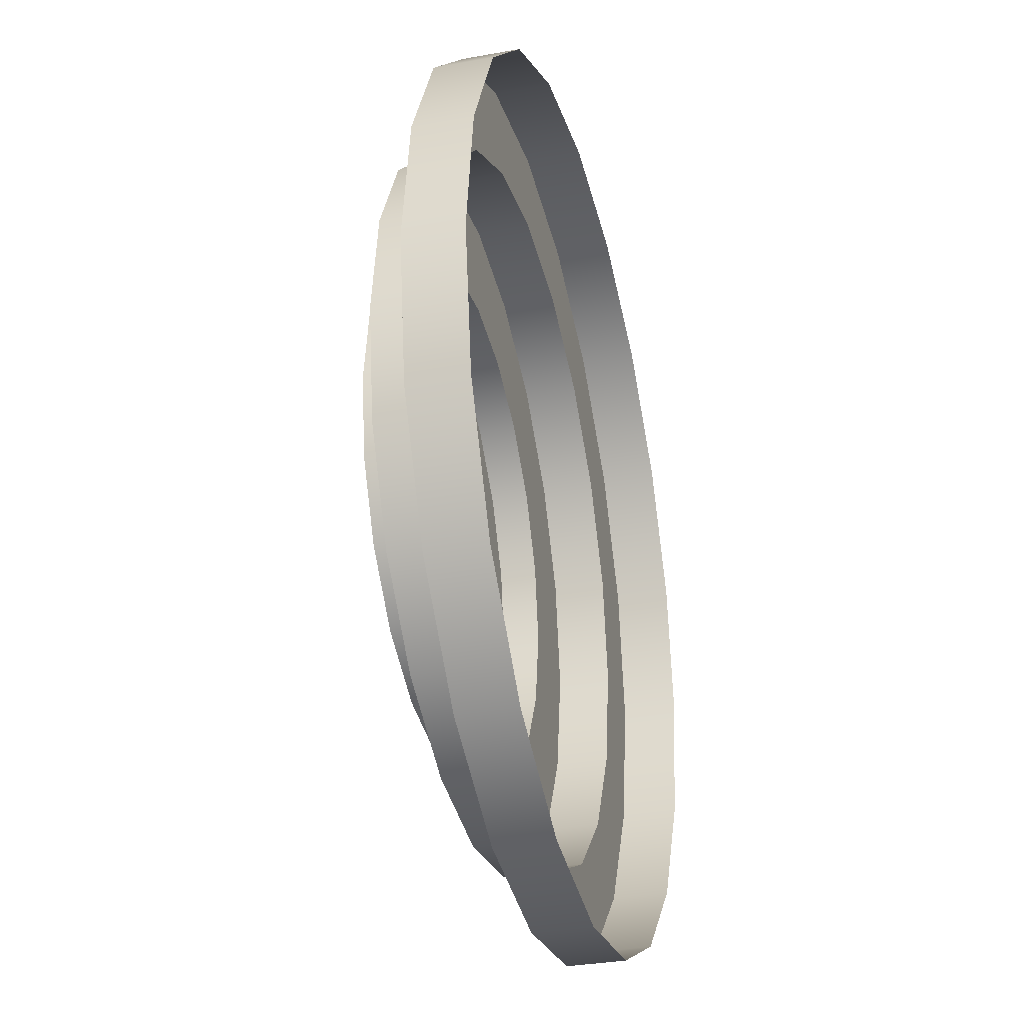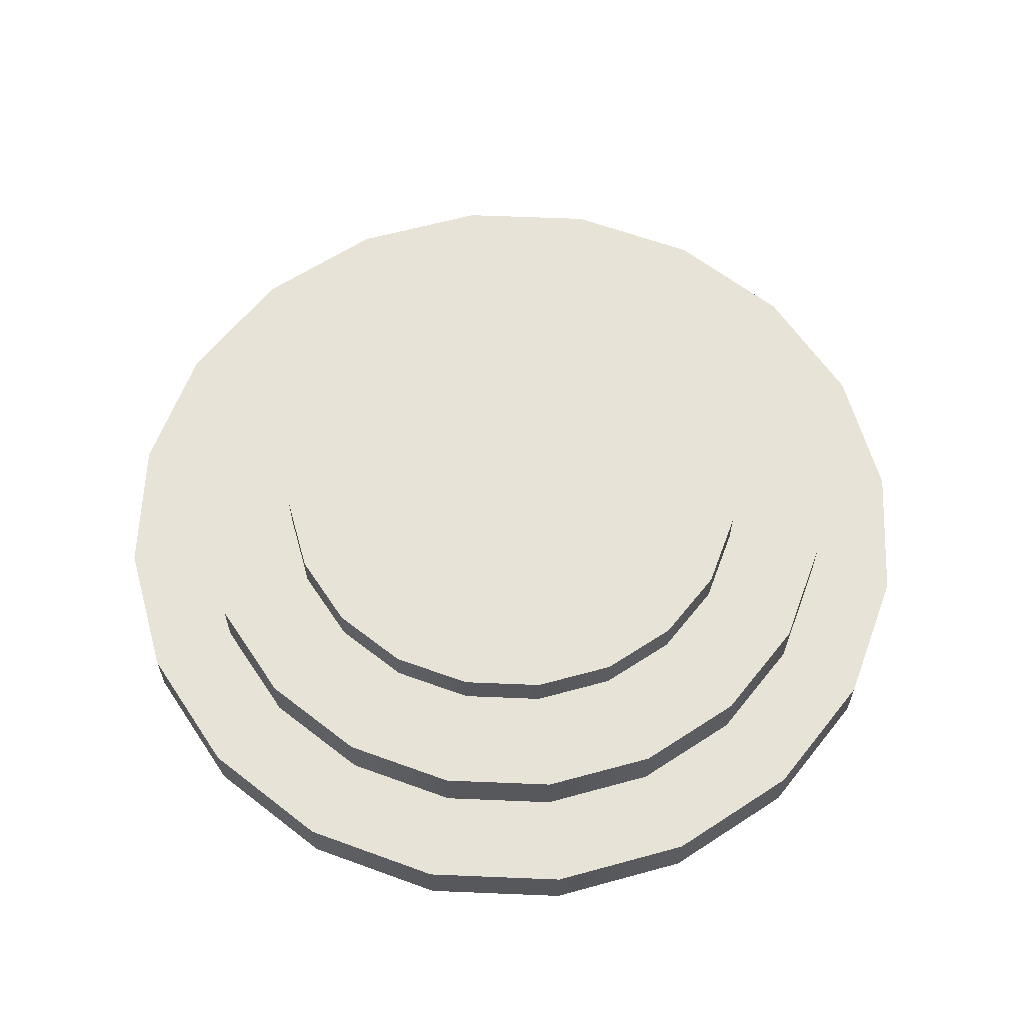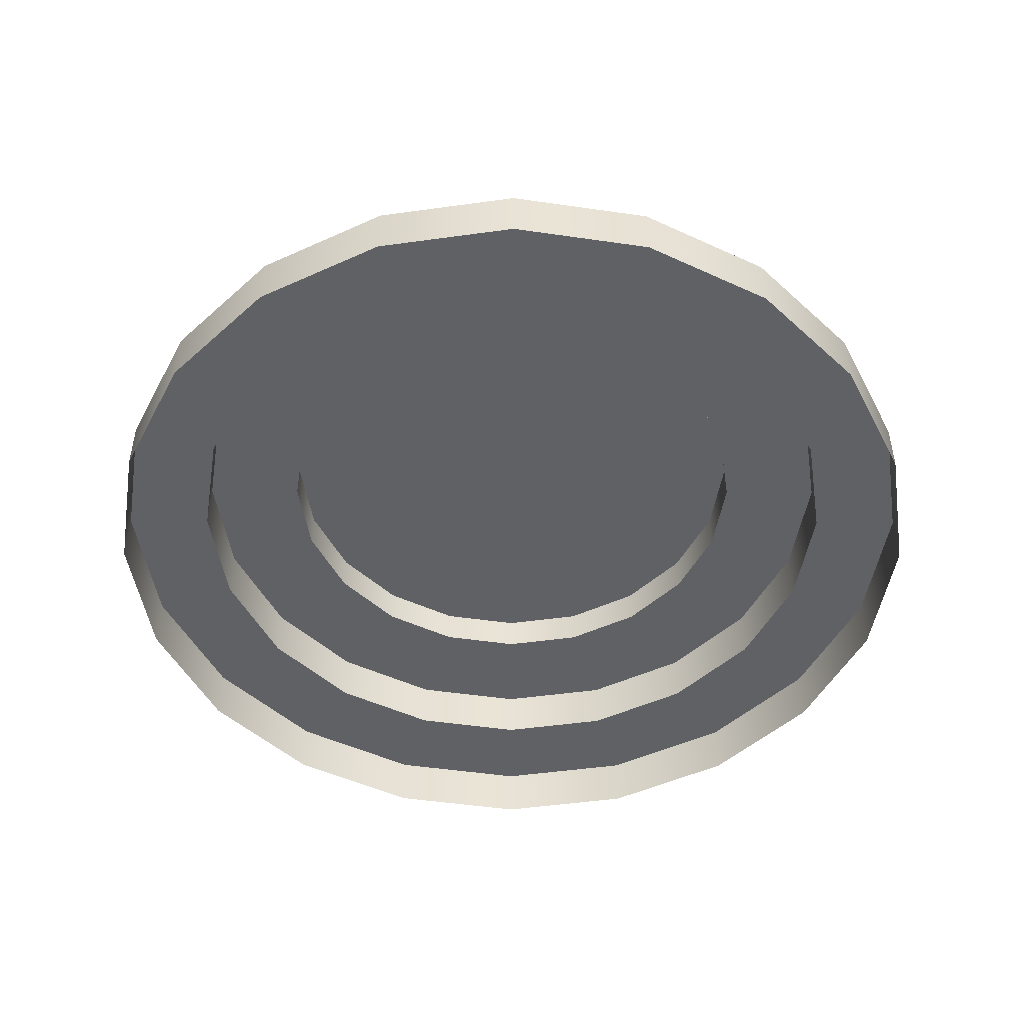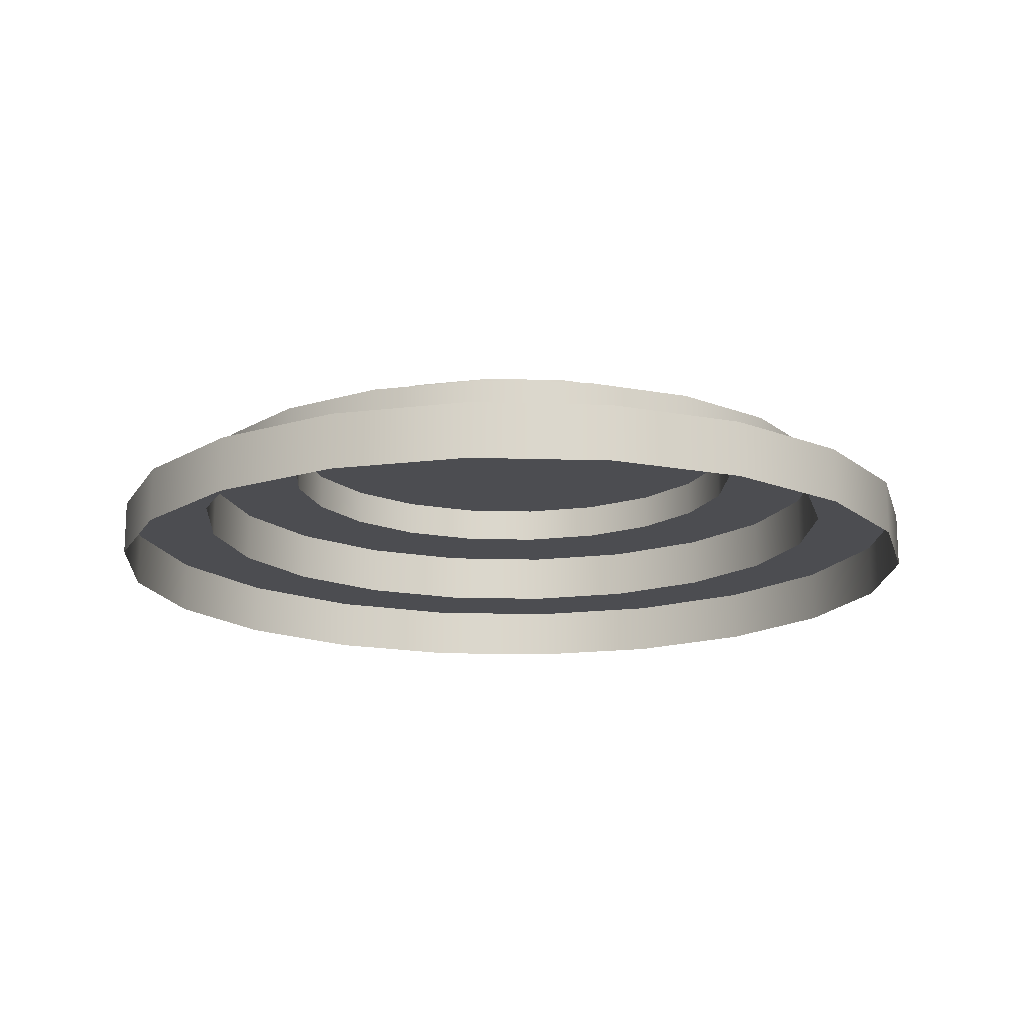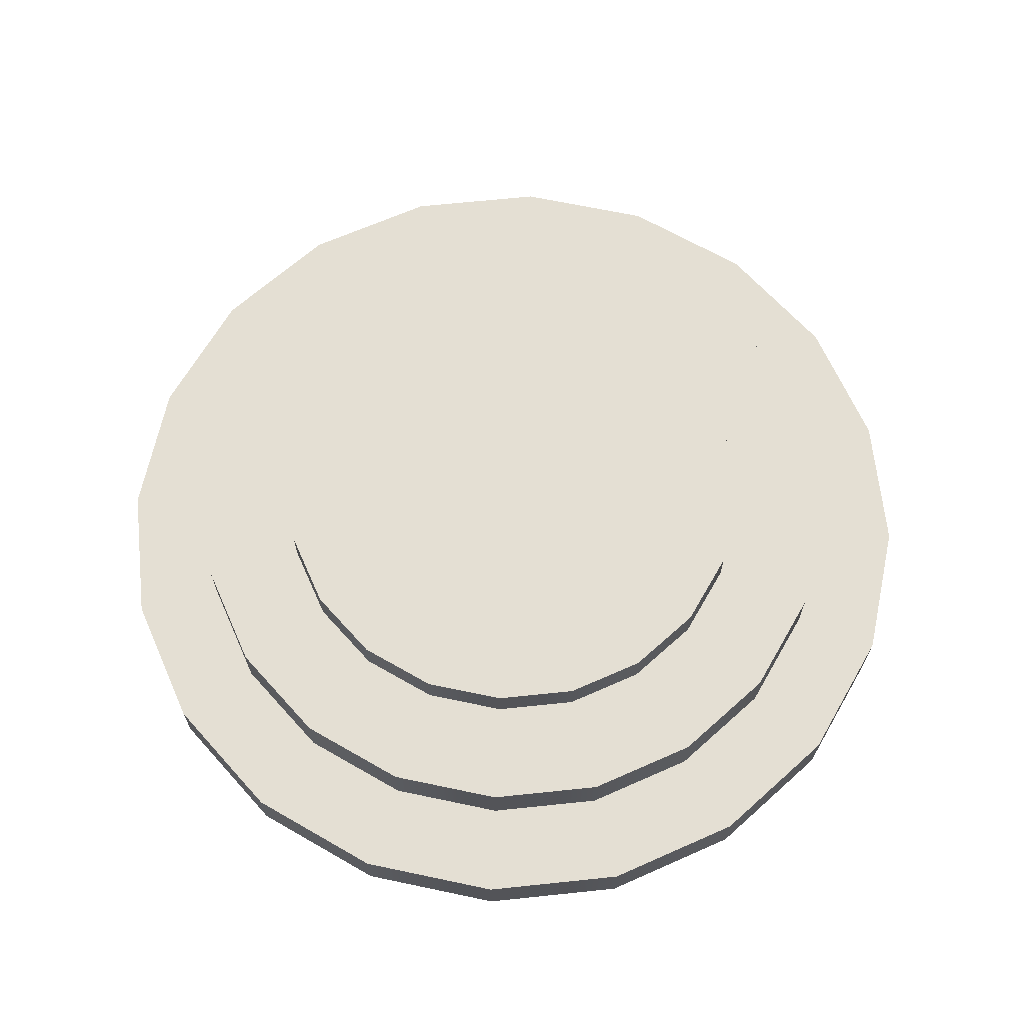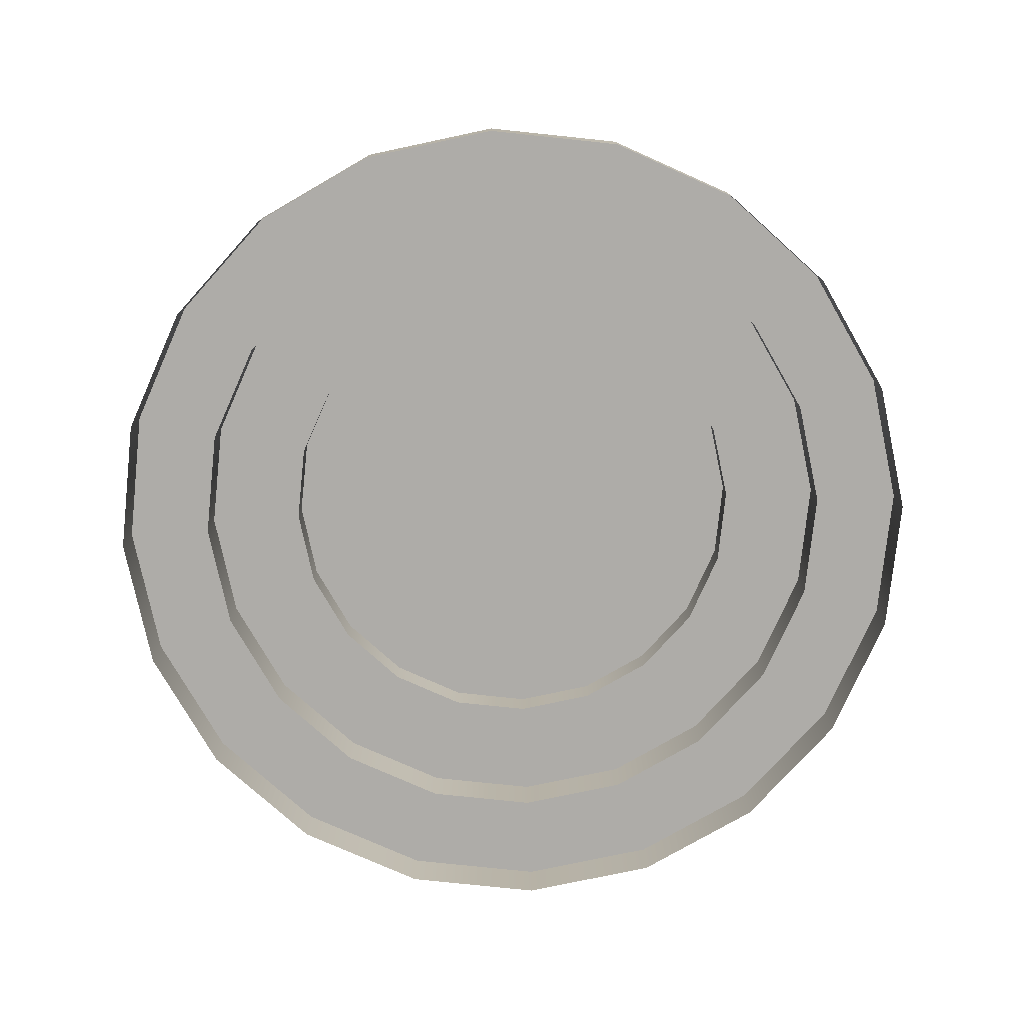
<metadata>
{"format":"obj","ext":"obj","renderer":"f3d","projection":"perspective","resolution":1024,"background":"white","views":[{"elev":-32.2,"azim":-75.6,"up":"+Z"},{"elev":61.7,"azim":173.4,"up":"+Y"},{"elev":-48.7,"azim":-36.2,"up":"+Y"},{"elev":-16.2,"azim":-30.5,"up":"+Y"},{"elev":66.4,"azim":-123.0,"up":"+Y"},{"elev":-77.0,"azim":-15.0,"up":"+Y"}]}
</metadata>
<code>
g default
v 8.737 -0.01678 -2.839
v 7.432 -0.01678 -5.4
v 5.4 -0.01678 -7.432
v 2.839 -0.01678 -8.737
v 0 -0.01678 -9.187
v -2.839 -0.01678 -8.737
v -5.4 -0.01678 -7.432
v -7.432 -0.01678 -5.4
v -8.737 -0.01678 -2.839
v -9.187 -0.01678 0
v -8.737 -0.01678 2.839
v -7.432 -0.01678 5.4
v -5.4 -0.01678 7.432
v -2.839 -0.01678 8.737
v -0 -0.01678 9.187
v 2.839 -0.01678 8.737
v 5.4 -0.01678 7.432
v 7.432 -0.01678 5.4
v 8.737 -0.01678 2.839
v 9.187 -0.01678 0
v 8.737 1.152 -2.839
v 7.432 1.152 -5.4
v 5.4 1.152 -7.432
v 2.839 1.152 -8.737
v 0 1.152 -9.187
v -2.839 1.152 -8.737
v -5.4 1.152 -7.432
v -7.432 1.152 -5.4
v -8.737 1.152 -2.839
v -9.187 1.152 0
v -8.737 1.152 2.839
v -7.432 1.152 5.4
v -5.4 1.152 7.432
v -2.839 1.152 8.737
v -0 1.152 9.187
v 2.839 1.152 8.737
v 5.4 1.152 7.432
v 7.432 1.152 5.4
v 8.737 1.152 2.839
v 9.187 1.152 0
v 6.99 1.152 -2.271
v 5.946 1.152 -4.32
v 4.32 1.152 -5.946
v 2.271 1.152 -6.99
v 0 1.152 -7.35
v -2.271 1.152 -6.99
v -4.32 1.152 -5.946
v -5.946 1.152 -4.32
v -6.99 1.152 -2.271
v -7.35 1.152 -0
v -6.99 1.152 2.271
v -5.946 1.152 4.32
v -4.32 1.152 5.946
v -2.271 1.152 6.99
v -0 1.152 7.35
v 2.271 1.152 6.99
v 4.32 1.152 5.946
v 5.946 1.152 4.32
v 6.99 1.152 2.271
v 7.35 1.152 -0
v 6.99 2.27 -2.271
v 5.946 2.27 -4.32
v 4.32 2.27 -5.946
v 2.271 2.27 -6.99
v 0 2.27 -7.35
v -2.271 2.27 -6.99
v -4.32 2.27 -5.946
v -5.946 2.27 -4.32
v -6.99 2.27 -2.271
v -7.35 2.27 -0
v -6.99 2.27 2.271
v -5.946 2.27 4.32
v -4.32 2.27 5.946
v -2.271 2.27 6.99
v -0 2.27 7.35
v 2.271 2.27 6.99
v 4.32 2.27 5.946
v 5.946 2.27 4.32
v 6.99 2.27 2.271
v 7.35 2.27 -0
v 5.009 2.27 -1.628
v 4.261 2.27 -3.096
v 3.096 2.27 -4.261
v 1.628 2.27 -5.009
v 0 2.27 -5.267
v -1.628 2.27 -5.009
v -3.096 2.27 -4.261
v -4.261 2.27 -3.096
v -5.009 2.27 -1.628
v -5.267 2.27 -1e-06
v -5.009 2.27 1.628
v -4.261 2.27 3.096
v -3.096 2.27 4.261
v -1.628 2.27 5.009
v -0 2.27 5.267
v 1.628 2.27 5.009
v 3.096 2.27 4.261
v 4.261 2.27 3.096
v 5.009 2.27 1.628
v 5.267 2.27 -1e-06
v 5.009 3.056 -1.628
v 4.261 3.056 -3.096
v 3.096 3.056 -4.261
v 1.628 3.056 -5.009
v 0 3.056 -5.267
v -1.628 3.056 -5.009
v -3.096 3.056 -4.261
v -4.261 3.056 -3.096
v -5.009 3.056 -1.628
v -5.267 3.056 -1e-06
v -5.009 3.056 1.628
v -4.261 3.056 3.096
v -3.096 3.056 4.261
v -1.628 3.056 5.009
v -0 3.056 5.267
v 1.628 3.056 5.009
v 3.096 3.056 4.261
v 4.261 3.056 3.096
v 5.009 3.056 1.628
v 5.267 3.056 -1e-06
g Pedestal
f 1 2 22 21
f 2 3 23 22
f 3 4 24 23
f 4 5 25 24
f 5 6 26 25
f 6 7 27 26
f 7 8 28 27
f 8 9 29 28
f 9 10 30 29
f 10 11 31 30
f 11 12 32 31
f 12 13 33 32
f 13 14 34 33
f 14 15 35 34
f 15 16 36 35
f 16 17 37 36
f 17 18 38 37
f 18 19 39 38
f 19 20 40 39
f 20 1 21 40
f 101 102 103 104 105 106 107 108 109 110 111 112 113 114 115 116 117 118 119 120
f 21 22 42 41
f 22 23 43 42
f 23 24 44 43
f 24 25 45 44
f 25 26 46 45
f 26 27 47 46
f 27 28 48 47
f 28 29 49 48
f 29 30 50 49
f 30 31 51 50
f 31 32 52 51
f 32 33 53 52
f 33 34 54 53
f 34 35 55 54
f 35 36 56 55
f 36 37 57 56
f 37 38 58 57
f 38 39 59 58
f 39 40 60 59
f 40 21 41 60
f 41 42 62 61
f 42 43 63 62
f 43 44 64 63
f 44 45 65 64
f 45 46 66 65
f 46 47 67 66
f 47 48 68 67
f 48 49 69 68
f 49 50 70 69
f 50 51 71 70
f 51 52 72 71
f 52 53 73 72
f 53 54 74 73
f 54 55 75 74
f 55 56 76 75
f 56 57 77 76
f 57 58 78 77
f 58 59 79 78
f 59 60 80 79
f 60 41 61 80
f 61 62 82 81
f 62 63 83 82
f 63 64 84 83
f 64 65 85 84
f 65 66 86 85
f 66 67 87 86
f 67 68 88 87
f 68 69 89 88
f 69 70 90 89
f 70 71 91 90
f 71 72 92 91
f 72 73 93 92
f 73 74 94 93
f 74 75 95 94
f 75 76 96 95
f 76 77 97 96
f 77 78 98 97
f 78 79 99 98
f 79 80 100 99
f 80 61 81 100
f 81 82 102 101
f 82 83 103 102
f 83 84 104 103
f 84 85 105 104
f 85 86 106 105
f 86 87 107 106
f 87 88 108 107
f 88 89 109 108
f 89 90 110 109
f 90 91 111 110
f 91 92 112 111
f 92 93 113 112
f 93 94 114 113
f 94 95 115 114
f 95 96 116 115
f 96 97 117 116
f 97 98 118 117
f 98 99 119 118
f 99 100 120 119
f 100 81 101 120

</code>
